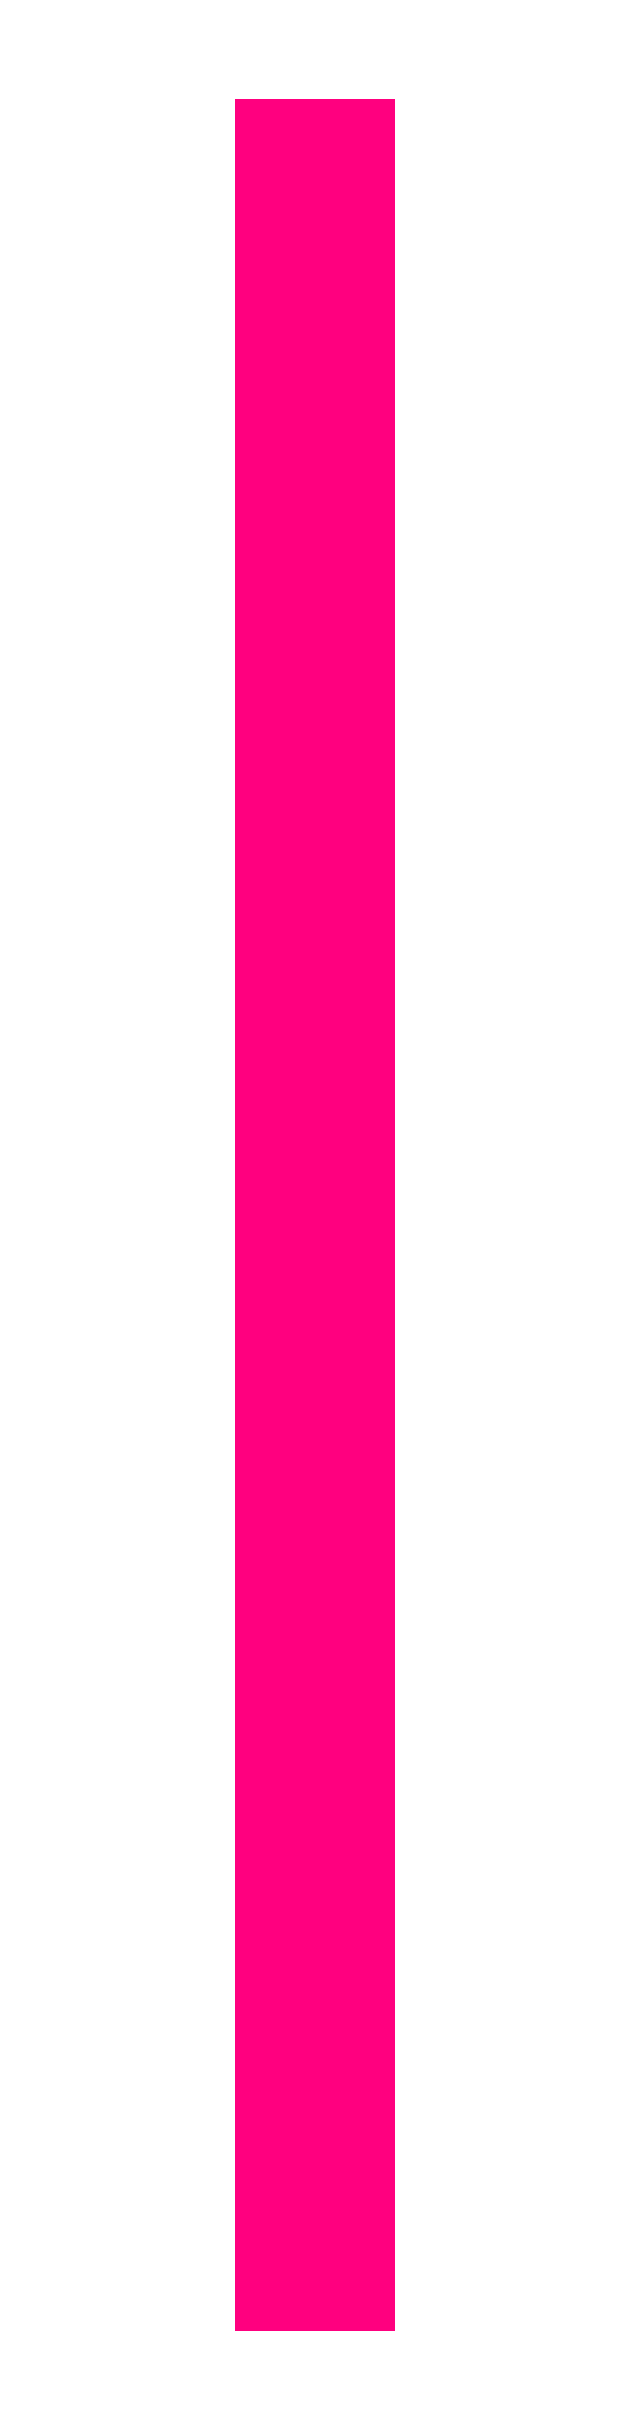
<metadata>
{"format":"dxf","ext":"dxf","renderer":"ezdxf+matplotlib","layout":"modelspace","background":"white","min_lineweight":24,"dpi":150}
</metadata>
<code>
0
SECTION
2
ENTITIES
0
LINE
8
PERFIL
10
10
20
400
30
1.013e-13
11
-10
21
400
31
1.013e-13
210
0
220
1
230
-2e-16
0
ARC
8
PERFIL
10
9.095e-13
20
-83.04
30
400
40
89.64
210
0
220
1
230
-2e-16
50
83.59
51
96.41
0
LINE
8
PERFIL
10
-2.5
20
400
30
0.5
11
-2.5
21
400
31
5.5
210
0
220
1
230
-2e-16
0
LINE
8
PERFIL
10
2.5
20
400
30
0.5
11
2.5
21
400
31
5.5
210
0
220
1
230
-2e-16
0
LINE
8
PERFIL
10
10
20
400
30
0.5
11
-10
21
400
31
0.5
210
0
220
1
230
-2e-16
0
LINE
8
PERFIL
10
-10
20
400
30
5.5
11
-10
21
0
31
5.5
0
LINE
8
PERFIL
10
-10
20
400
30
6.043
11
-10
21
0
31
6.043
0
LINE
8
PERFIL
10
10
20
400
30
6.043
11
10
21
0
31
6.043
0
LINE
8
PERFIL
10
10
20
400
30
5.499
11
10
21
0
31
5.499
0
LINE
8
PERFIL
10
10
20
0
30
0
11
-10
21
0
31
0
210
0
220
1
230
-2e-16
0
LINE
8
PERFIL
10
10
20
0
30
0.5
11
-10
21
0
31
0.5
210
0
220
1
230
-2e-16
0
LINE
8
PERFIL
10
10
20
0
30
0.5
11
10
21
400
31
0.5
0
LINE
8
PERFIL
10
10
20
0
30
0
11
10
21
400
31
0
0
LINE
8
PERFIL
10
-10
20
0
30
0.5
11
-10
21
400
31
0.5
0
LINE
8
PERFIL
10
-10
20
0
30
0
11
-10
21
400
31
0
0
LINE
8
PERFIL
10
-10
20
400
30
1.013e-13
11
-10
21
400
31
0.5
0
LINE
8
PERFIL
10
10
20
400
30
0
11
10
21
400
31
0.5
0
LINE
8
PERFIL
10
10
20
400
30
5.5
11
-10
21
400
31
5.5
0
LINE
8
PERFIL
10
10
20
400
30
5.5
11
10
21
400
31
6.043
0
LINE
8
PERFIL
10
-10
20
0
30
0
11
-10
21
0
31
0.5
0
LINE
8
PERFIL
10
10
20
0
30
0
11
10
21
0
31
0.5
0
LINE
8
PERFIL
10
2.5
20
0
30
0.5
11
2.5
21
0
31
5.5
210
0
220
1
230
-2e-16
0
LINE
8
PERFIL
10
-2.5
20
0
30
0.5
11
-2.5
21
0
31
5.5
210
0
220
1
230
-2e-16
0
LINE
8
PERFIL
10
-10
20
0
30
5.5
11
-10
21
0
31
6.043
0
LINE
8
PERFIL
10
10
20
0
30
5.5
11
10
21
0
31
6.043
0
3DFACE
8
PERFIL
10
-10
20
0
30
0
11
-10
21
0
31
0.5
12
10
22
0
32
0.5
13
10
23
0
33
0
0
3DFACE
8
PERFIL
10
10
20
0
30
0
11
10
21
0
31
0.5
12
10
22
400
32
0.5
13
10
23
400
33
1.013e-13
0
3DFACE
8
PERFIL
10
-10
20
400
30
0
11
-10
21
400
31
0.5
12
-10
22
0
32
0.5
13
-10
23
0
33
0
0
3DFACE
8
PERFIL
10
10
20
400
30
1.013e-13
11
10
21
400
31
0.5
12
-10
22
400
32
0.5
13
-10
23
400
33
1.013e-13
0
3DFACE
8
PERFIL
10
10
20
400
30
0
11
-10
21
400
31
0
12
-10
22
0
32
0
13
10
23
0
33
0
0
3DFACE
8
PERFIL
10
10
20
0
30
0
11
10
21
400
31
0
12
-10
22
400
32
0
13
-10
23
0
33
0
0
3DFACE
8
PERFIL
10
10
20
0
30
0.5
11
-10
21
0
31
0.5
12
-10
22
400
32
0.5
13
10
23
400
33
0.5
0
3DFACE
8
PERFIL
10
10
20
0
30
0.5
11
-10
21
0
31
0.5
12
-10
22
400
32
0.5
13
10
23
400
33
0.5
0
3DFACE
8
PERFIL
10
2.5
20
400
30
0.5
11
2.5
21
400
31
5.5
12
-2.5
22
400
32
5.5
13
-2.5
23
400
33
0.5
0
3DFACE
8
PERFIL
10
-10
20
0
30
0
11
-10
21
0
31
0.5
12
10
22
0
32
0.5
13
10
23
0
33
0
0
3DFACE
8
PERFIL
10
-10
20
400
30
1.013e-13
11
-10
21
400
31
0.5
12
-10
22
0
32
0.5
13
-10
23
0
33
0
0
LINE
8
PERFIL
10
10
20
400
30
5.499
11
8
21
400
31
5.499
0
LINE
8
PERFIL
10
8
20
400
30
5.499
11
6
21
400
31
5.499
0
LINE
8
PERFIL
10
6
20
400
30
5.499
11
4
21
400
31
5.5
0
LINE
8
PERFIL
10
4
20
400
30
5.5
11
2
21
400
31
5.5
0
LINE
8
PERFIL
10
2
20
400
30
5.5
11
3.936e-08
21
400
31
5.5
0
LINE
8
PERFIL
10
3.936e-08
20
400
30
5.5
11
-2
21
400
31
5.5
0
LINE
8
PERFIL
10
-2
20
400
30
5.5
11
-4
21
400
31
5.5
0
LINE
8
PERFIL
10
-4
20
400
30
5.5
11
-6
21
400
31
5.5
0
LINE
8
PERFIL
10
-6
20
400
30
5.5
11
-8
21
400
31
5.5
0
LINE
8
PERFIL
10
-8
20
400
30
5.5
11
-10
21
400
31
5.5
0
LINE
8
PERFIL
10
8
20
400
30
5.499
11
8
21
400
31
6.244
0
LINE
8
PERFIL
10
6
20
400
30
5.499
11
6
21
400
31
6.401
0
LINE
8
PERFIL
10
4
20
400
30
5.5
11
4
21
400
31
6.513
0
LINE
8
PERFIL
10
2
20
400
30
5.5
11
2
21
400
31
6.58
0
LINE
8
PERFIL
10
3.936e-08
20
400
30
5.5
11
3.936e-08
21
400
31
6.602
0
LINE
8
PERFIL
10
-2
20
400
30
5.5
11
-2
21
400
31
6.58
0
LINE
8
PERFIL
10
-4
20
400
30
5.5
11
-4
21
400
31
6.513
0
LINE
8
PERFIL
10
-6
20
400
30
5.5
11
-6
21
400
31
6.401
0
LINE
8
PERFIL
10
-8
20
400
30
5.5
11
-8
21
400
31
6.244
0
LINE
8
PERFIL
10
-10
20
400
30
5.5
11
-10
21
400
31
6.043
0
3DFACE
8
PERFIL
10
10
20
400
30
5.5
11
10
21
400
31
6.043
12
8
22
400
32
6.244
13
8
23
400
33
5.499
0
LINE
8
PERFIL
10
8
20
400
30
5.5
11
8
21
400
31
6.244
0
LINE
8
PERFIL
10
8
20
400
30
6.244
11
6
21
400
31
6.401
0
LINE
8
PERFIL
10
6
20
400
30
6.401
11
6
21
400
31
5.499
0
LINE
8
PERFIL
10
6
20
400
30
5.5
11
6
21
400
31
6.401
0
LINE
8
PERFIL
10
6
20
400
30
6.401
11
4
21
400
31
6.513
0
3DFACE
8
PERFIL
10
8
20
400
30
5.5
11
8
21
400
31
6.244
12
6
22
400
32
6.401
13
6
23
400
33
5.499
0
3DFACE
8
PERFIL
10
6
20
400
30
5.499
11
6
21
400
31
6.401
12
4
22
400
32
6.513
13
4
23
400
33
5.5
0
3DFACE
8
PERFIL
10
4
20
400
30
5.5
11
4
21
400
31
6.513
12
2
22
400
32
6.58
13
2
23
400
33
5.5
0
3DFACE
8
PERFIL
10
2
20
400
30
5.5
11
2
21
400
31
6.58
12
0
22
400
32
6.602
13
-9.095e-13
23
400
33
5.5
0
3DFACE
8
PERFIL
10
-2.728e-12
20
400
30
5.5
11
3.936e-08
21
400
31
6.602
12
-2
22
400
32
6.58
13
-2
23
400
33
5.5
0
3DFACE
8
PERFIL
10
-2
20
400
30
5.5
11
-2
21
400
31
6.58
12
-4
22
400
32
6.513
13
-4
23
400
33
5.5
0
3DFACE
8
PERFIL
10
-4
20
400
30
5.5
11
-4
21
400
31
6.513
12
-6
22
400
32
6.401
13
-6
23
400
33
5.5
0
3DFACE
8
PERFIL
10
-6
20
400
30
5.5
11
-6
21
400
31
6.401
12
-8
22
400
32
6.244
13
-8
23
400
33
5.5
0
3DFACE
8
PERFIL
10
-8
20
400
30
5.5
11
-8
21
400
31
6.244
12
-10
22
400
32
6.043
13
-10
23
400
33
5.5
0
3DFACE
8
PERFIL
10
10
20
0
30
5.5
11
10
21
0
31
6.043
12
8
22
2.274e-13
32
6.244
13
8
23
2.274e-13
33
5.499
0
3DFACE
8
PERFIL
10
8
20
2.274e-13
30
5.5
11
8
21
2.274e-13
31
6.244
12
6
22
2.274e-13
32
6.401
13
6
23
2.274e-13
33
5.499
0
3DFACE
8
PERFIL
10
6
20
2.274e-13
30
5.499
11
6
21
2.274e-13
31
6.401
12
4
22
4.547e-13
32
6.513
13
4
23
0
33
5.5
0
3DFACE
8
PERFIL
10
4
20
4.547e-13
30
5.5
11
4
21
4.547e-13
31
6.513
12
2
22
4.547e-13
32
6.58
13
2
23
0
33
5.5
0
3DFACE
8
PERFIL
10
2
20
4.547e-13
30
5.5
11
2
21
4.547e-13
31
6.58
12
0
22
0
32
6.602
13
-9.095e-13
23
0
33
5.5
0
3DFACE
8
PERFIL
10
-2.728e-12
20
0
30
5.5
11
3.936e-08
21
0
31
6.602
12
-2
22
4.547e-13
32
6.58
13
-2
23
0
33
5.5
0
3DFACE
8
PERFIL
10
-2
20
0
30
5.5
11
-2
21
4.547e-13
31
6.58
12
-4
22
4.547e-13
32
6.513
13
-4
23
4.547e-13
33
5.5
0
3DFACE
8
PERFIL
10
-4
20
4.547e-13
30
5.5
11
-4
21
4.547e-13
31
6.513
12
-6
22
4.547e-13
32
6.401
13
-6
23
0
33
5.5
0
3DFACE
8
PERFIL
10
-6
20
0
30
5.5
11
-6
21
4.547e-13
31
6.401
12
-8
22
4.547e-13
32
6.244
13
-8
23
0
33
5.5
0
3DFACE
8
PERFIL
10
-8
20
4.547e-13
30
5.5
11
-8
21
4.547e-13
31
6.244
12
-10
22
0
32
6.043
13
-10
23
0
33
5.5
0
3DFACE
8
PERFIL
10
-10
20
400
30
5.5
11
-10
21
400
31
6.043
12
-10
22
0
32
6.043
13
-10
23
0
33
5.5
0
3DFACE
8
PERFIL
10
10
20
0
30
5.499
11
10
21
0
31
6.043
12
10
22
400
32
6.043
13
10
23
400
33
5.499
0
LINE
8
PERFIL
10
-8
20
4.547e-13
30
6.244
11
-8
21
400
31
6.244
0
LINE
8
PERFIL
10
-6
20
4.547e-13
30
6.401
11
-6
21
400
31
6.401
0
LINE
8
PERFIL
10
-4
20
4.547e-13
30
6.513
11
-4
21
400
31
6.513
0
LINE
8
PERFIL
10
-2
20
4.547e-13
30
6.58
11
-2
21
400
31
6.58
0
LINE
8
PERFIL
10
2
20
4.547e-13
30
6.58
11
2
21
400
31
6.58
0
LINE
8
PERFIL
10
4
20
4.547e-13
30
6.513
11
4
21
400
31
6.513
0
LINE
8
PERFIL
10
6
20
2.274e-13
30
6.401
11
6
21
400
31
6.401
0
LINE
8
PERFIL
10
8
20
2.274e-13
30
6.244
11
8
21
400
31
6.244
0
3DFACE
8
PERFIL
10
-8
20
4.547e-13
30
6.244
11
-10
21
0
31
6.043
12
-10
22
400
32
6.043
13
-8
23
400
33
6.244
0
3DFACE
8
PERFIL
10
-8
20
0
30
6.244
11
-8
21
400
31
6.244
12
-6
22
400
32
6.401
13
-6
23
4.547e-13
33
6.401
0
3DFACE
8
PERFIL
10
-6
20
0
30
6.401
11
-6
21
400
31
6.401
12
-4
22
400
32
6.513
13
-4
23
4.547e-13
33
6.513
0
3DFACE
8
PERFIL
10
-2
20
4.547e-13
30
6.58
11
-4
21
4.547e-13
31
6.513
12
-4
22
400
32
6.513
13
-2
23
400
33
6.58
0
3DFACE
8
PERFIL
10
0
20
0
30
6.602
11
-2
21
4.547e-13
31
6.58
12
-2
22
400
32
6.58
13
-9.095e-13
23
400
33
6.602
0
3DFACE
8
PERFIL
10
2
20
4.547e-13
30
6.58
11
-1.819e-12
21
0
31
6.602
12
3.936e-08
22
400
32
6.602
13
2
23
400
33
6.58
0
3DFACE
8
PERFIL
10
4
20
4.547e-13
30
6.513
11
2
21
0
31
6.58
12
2
22
400
32
6.58
13
4
23
400
33
6.513
0
3DFACE
8
PERFIL
10
4
20
0
30
6.513
11
4
21
400
31
6.513
12
6
22
400
32
6.401
13
6
23
2.274e-13
33
6.401
0
3DFACE
8
PERFIL
10
6
20
2.274e-13
30
6.401
11
8
21
0
31
6.244
12
8
22
400
32
6.244
13
6
23
400
33
6.401
0
3DFACE
8
PERFIL
10
10
20
0
30
6.043
11
8
21
2.274e-13
31
6.244
12
8
22
400
32
6.244
13
10
23
400
33
6.043
0
3DFACE
8
PERFIL
10
-10
20
0
30
5.5
11
10
21
0
31
5.499
12
10
22
400
32
5.5
13
-10
23
400
33
5.5
0
3DFACE
8
PERFIL
10
-2.5
20
0
30
0.5
11
-2.5
21
0
31
5.5
12
2.5
22
0
32
5.499
13
2.5
23
0
33
0.5
0
3DFACE
8
PERFIL
10
-2.5
20
400
30
0.5
11
-2.5
21
0
31
0.5
12
-2.5
22
0
32
5.5
13
-2.5
23
400
33
5.5
0
3DFACE
8
PERFIL
10
2.5
20
0
30
0.5
11
2.5
21
0
31
5.499
12
2.5
22
400
32
5.5
13
2.5
23
400
33
0.5
0
ENDSEC
0
EOF

</code>
